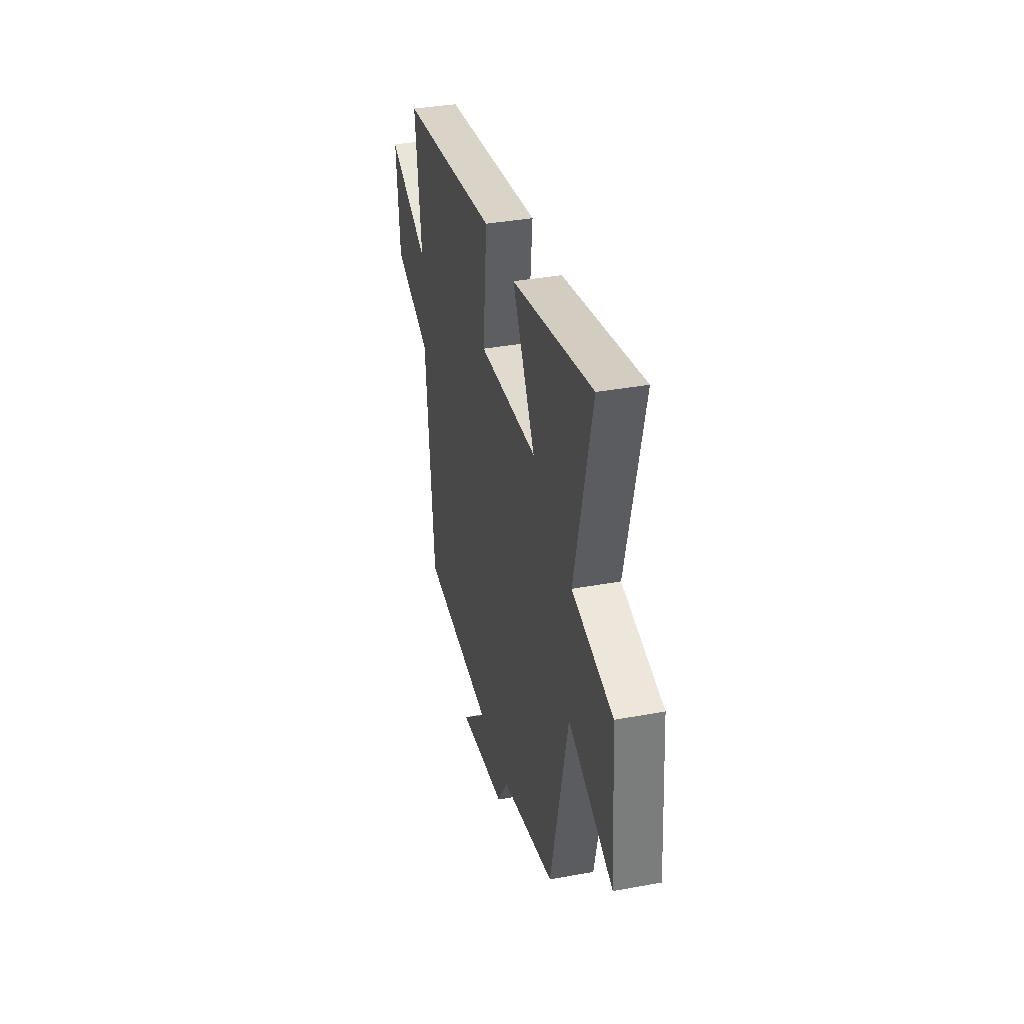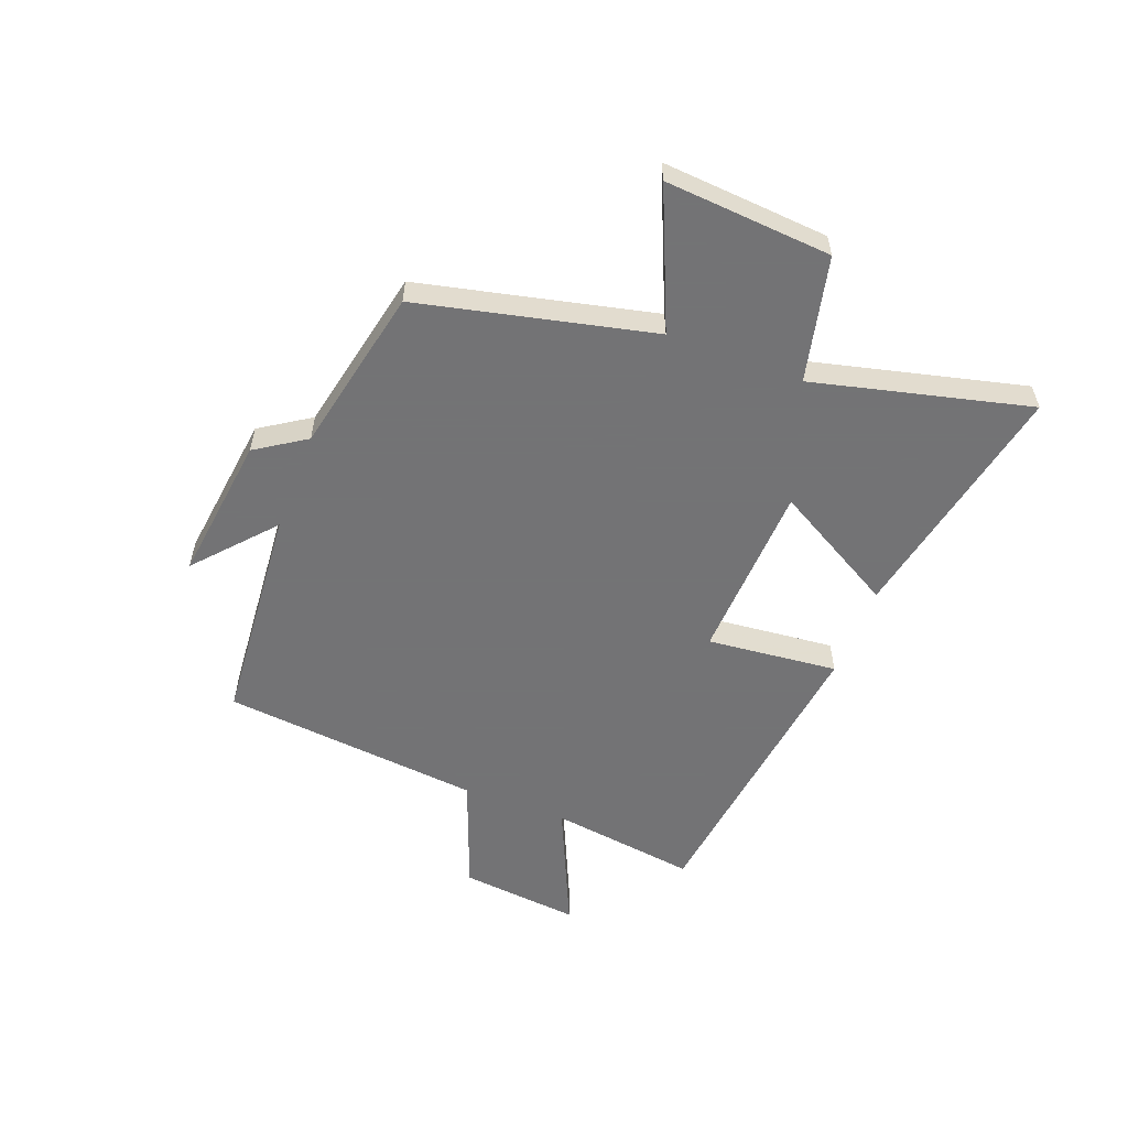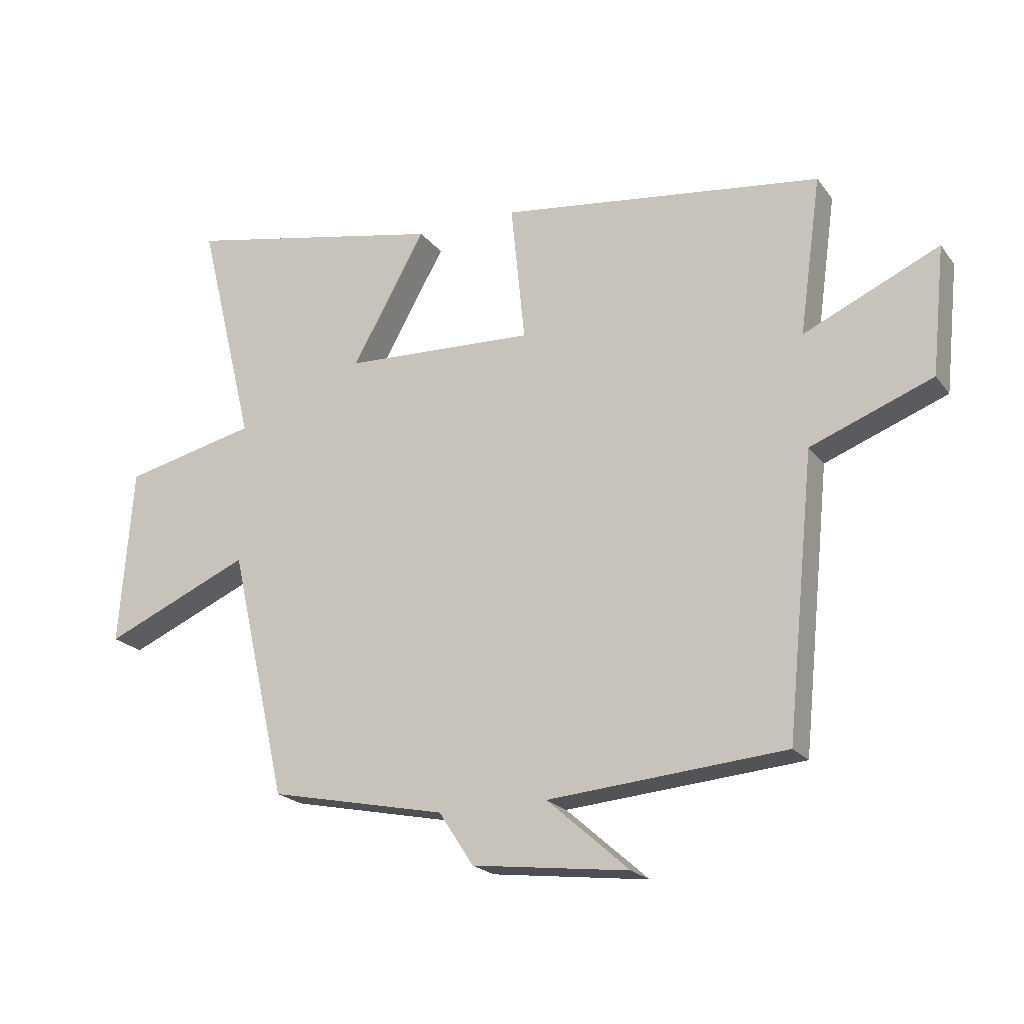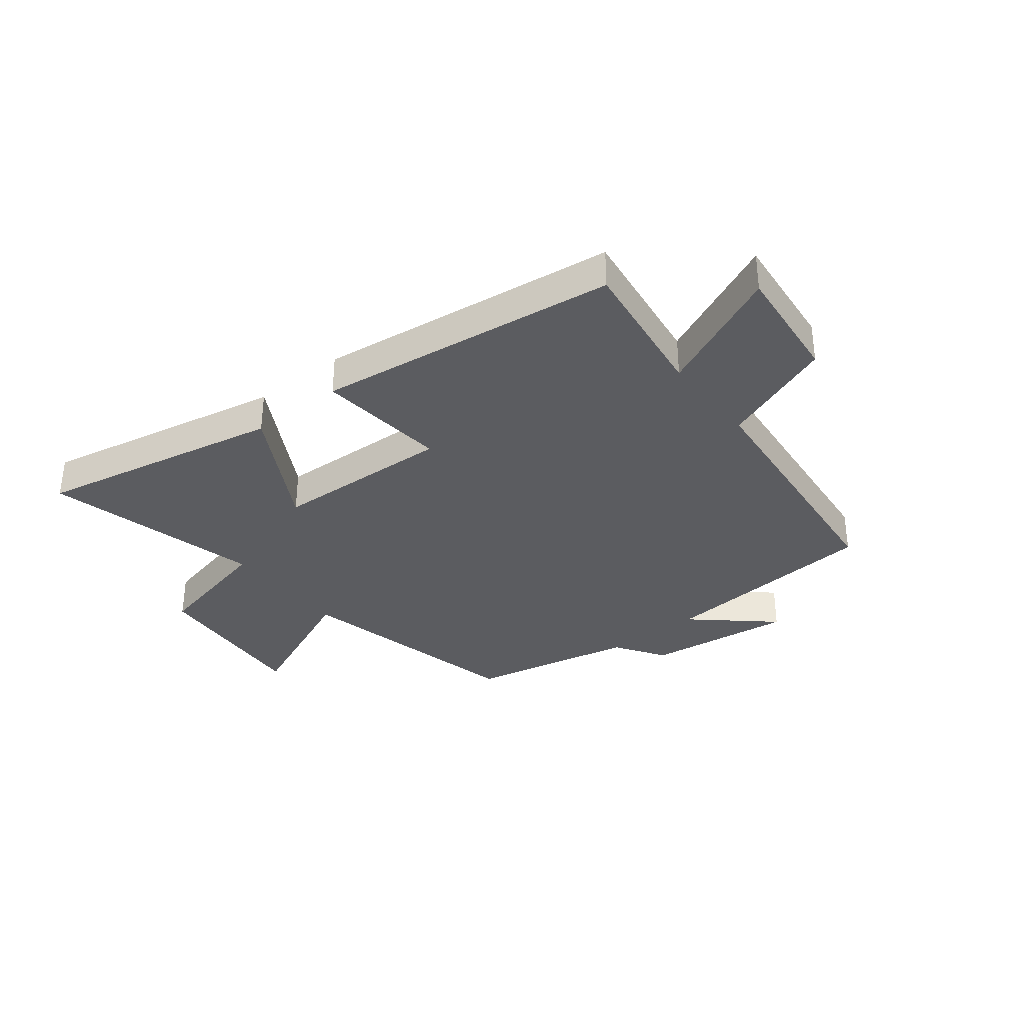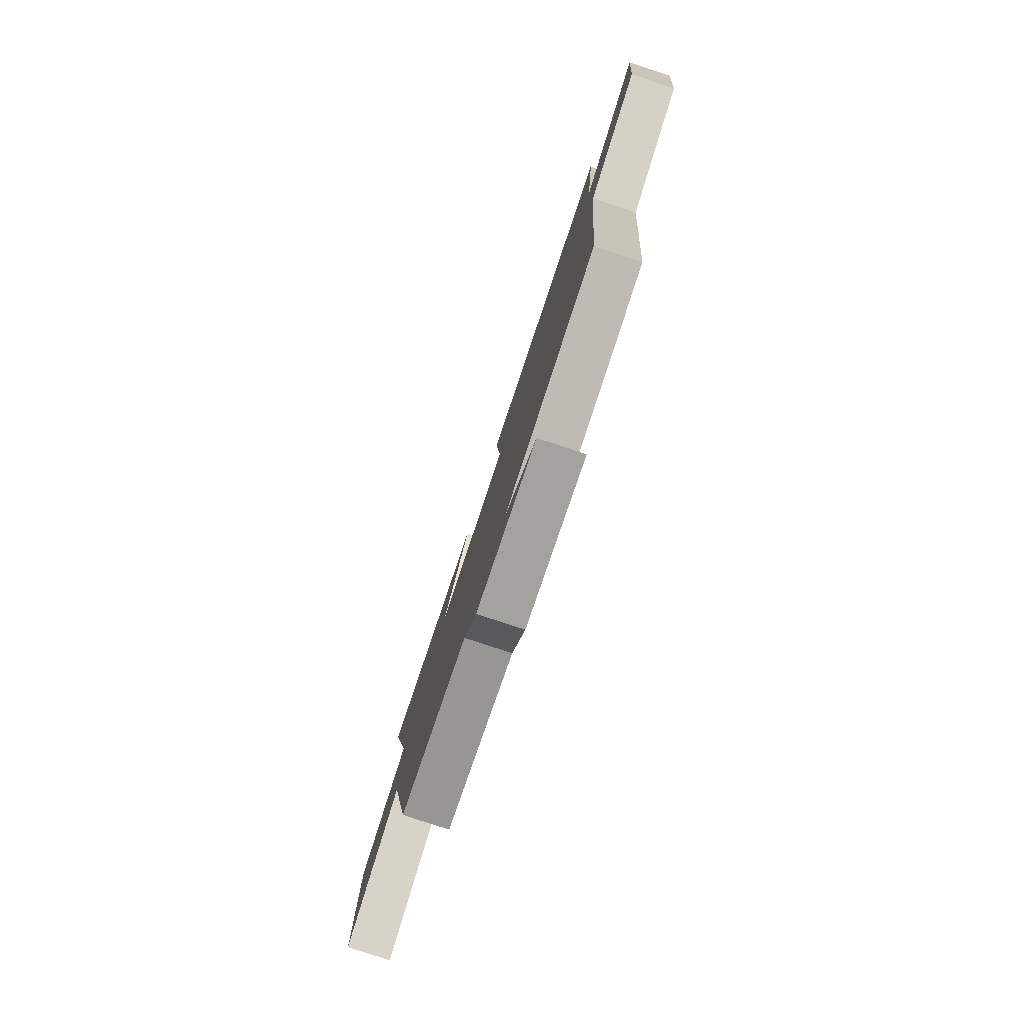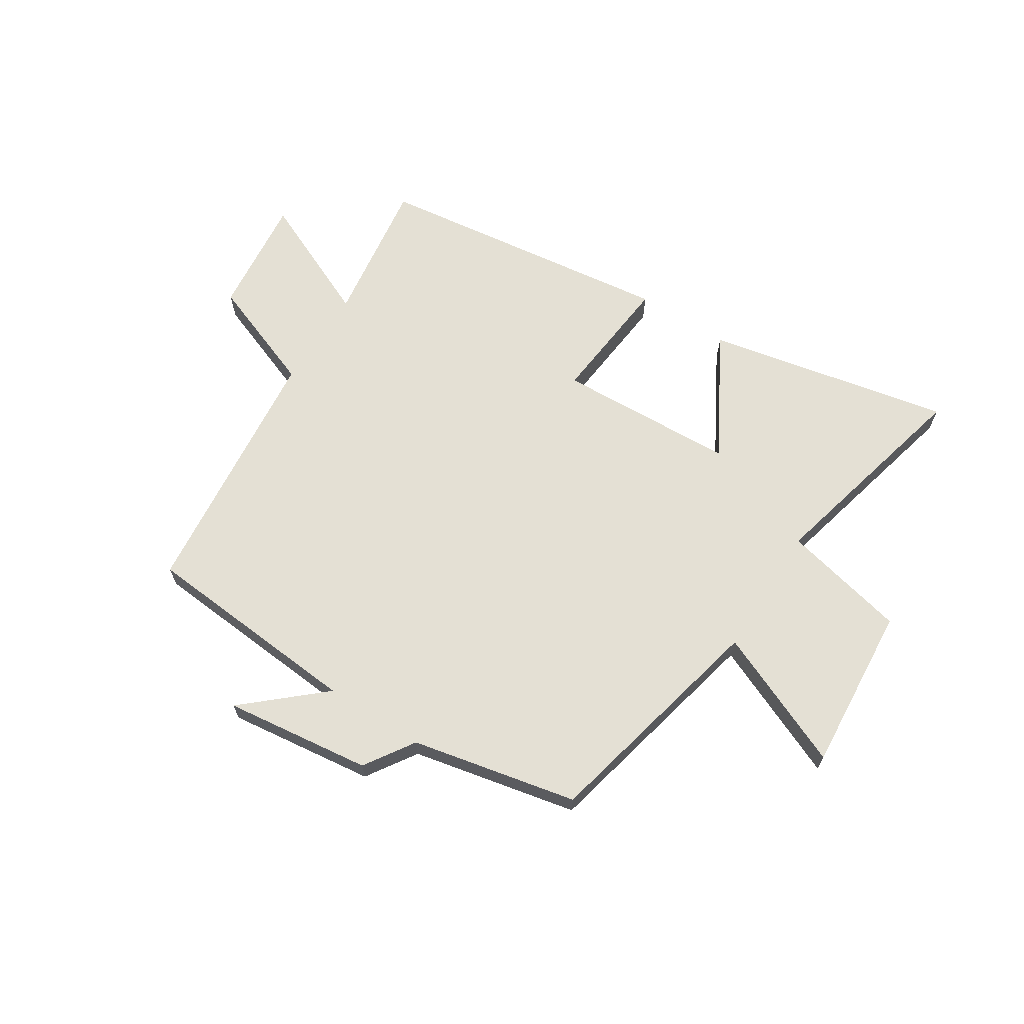
<metadata>
{"format":"obj","ext":"obj","renderer":"f3d","projection":"perspective","resolution":1024,"background":"white","views":[{"elev":36.1,"azim":-103.6,"up":"+Z"},{"elev":-56.0,"azim":-110.9,"up":"+Y"},{"elev":-20.9,"azim":26.4,"up":"+Z"},{"elev":-34.5,"azim":38.3,"up":"+Y"},{"elev":-79.6,"azim":71.8,"up":"+Z"},{"elev":66.1,"azim":-147.5,"up":"+Y"}]}
</metadata>
<code>
v 0.454 0.07 -0.468
v 0.065 0.07 -0.5
v 0.2 0.07 -0.619
v -0.058 0.07 -0.587
v -0.115 0.07 -0.5
v -0.406 0.07 -0.439
v -0.5 0.07 -0.03
v -0.741 0.07 -0.134
v -0.719 0.07 0.158
v -0.5 0.07 0.208
v -0.593 0.07 0.587
v -0.163 0.07 0.5
v -0.284 0.07 0.285
v 0.03 0.07 0.271
v 0.007 0.07 0.5
v 0.536 0.07 0.432
v 0.5 0.07 0.174
v 0.722 0.07 0.274
v 0.7 0.07 0.064
v 0.5 0.07 -0.012
v 0.454 0 -0.468
v 0.065 0 -0.5
v 0.2 0 -0.619
v -0.058 0 -0.587
v -0.115 0 -0.5
v -0.406 0 -0.439
v -0.5 0 -0.03
v -0.741 0 -0.134
v -0.719 0 0.158
v -0.5 0 0.208
v -0.593 0 0.587
v -0.163 0 0.5
v -0.284 0 0.285
v 0.03 0 0.271
v 0.007 0 0.5
v 0.536 0 0.432
v 0.5 0 0.174
v 0.722 0 0.274
v 0.7 0 0.064
v 0.5 0 -0.012
f 17 18 19 20
f 17 20 1 2
f 14 15 16 17
f 13 14 17 2
f 10 11 12 13
f 10 13 2
f 7 8 9 10
f 5 6 7 10
f 5 10 2
f 2 3 4 5
f 40 39 38 37
f 22 21 40 37
f 37 36 35 34
f 22 37 34 33
f 33 32 31 30
f 22 33 30
f 30 29 28 27
f 30 27 26 25
f 22 30 25
f 25 24 23 22
f 1 21 22 2
f 2 22 23 3
f 3 23 24 4
f 4 24 25 5
f 5 25 26 6
f 6 26 27 7
f 7 27 28 8
f 8 28 29 9
f 9 29 30 10
f 10 30 31 11
f 11 31 32 12
f 12 32 33 13
f 13 33 34 14
f 14 34 35 15
f 15 35 36 16
f 16 36 37 17
f 17 37 38 18
f 18 38 39 19
f 19 39 40 20
f 20 40 21 1

</code>
